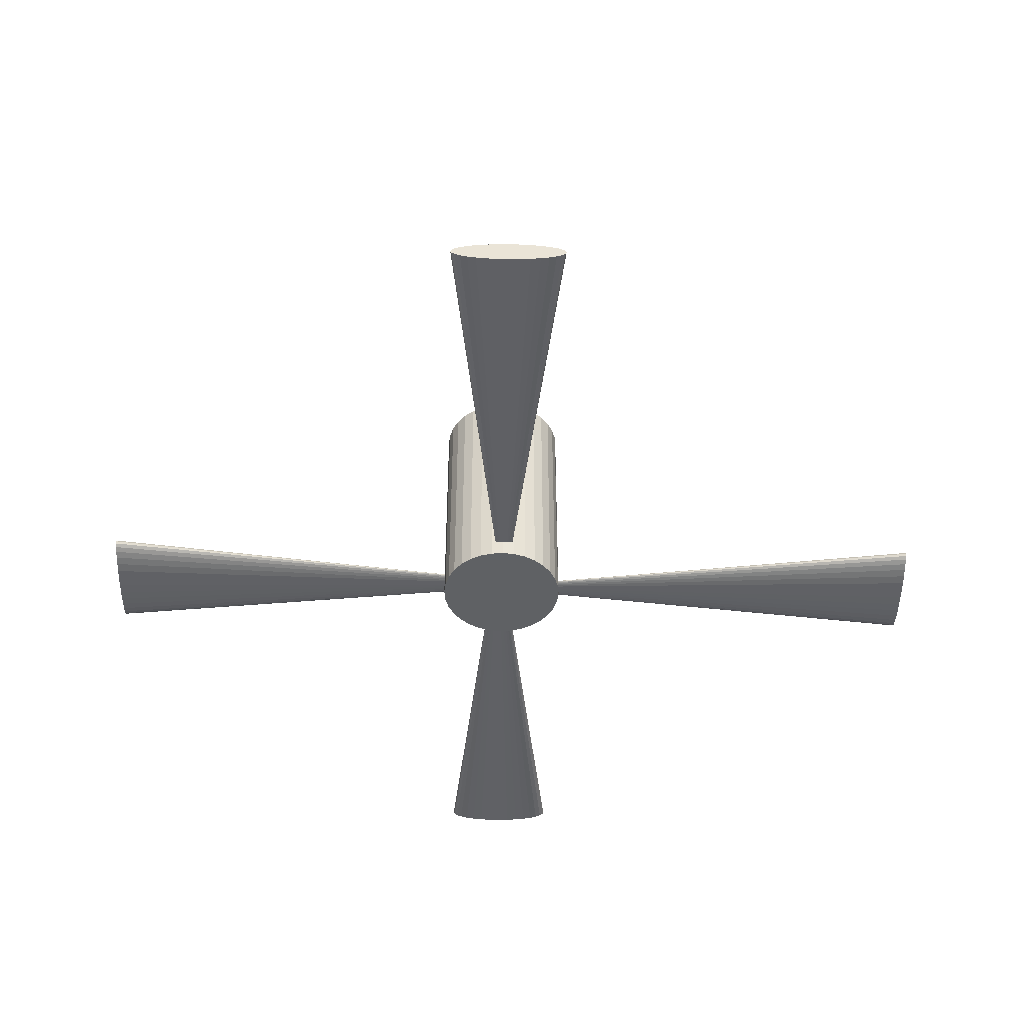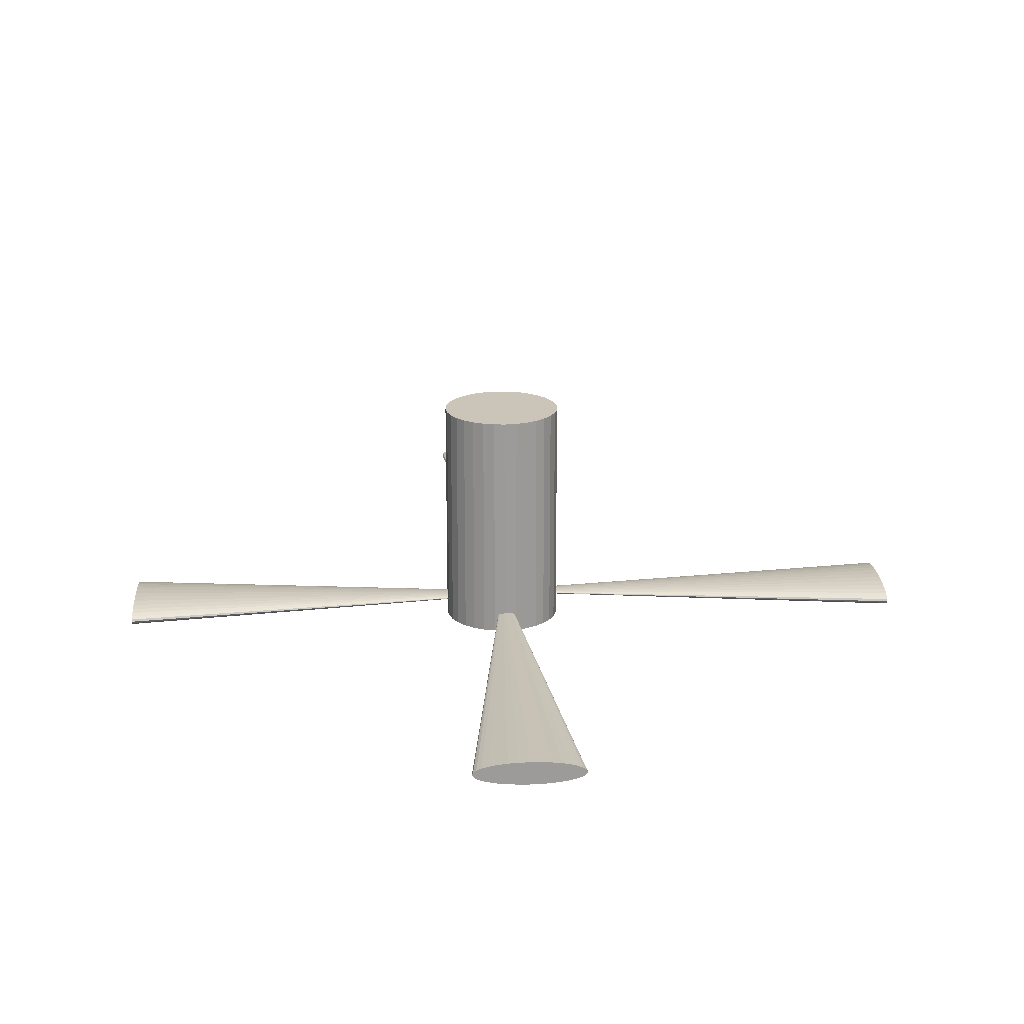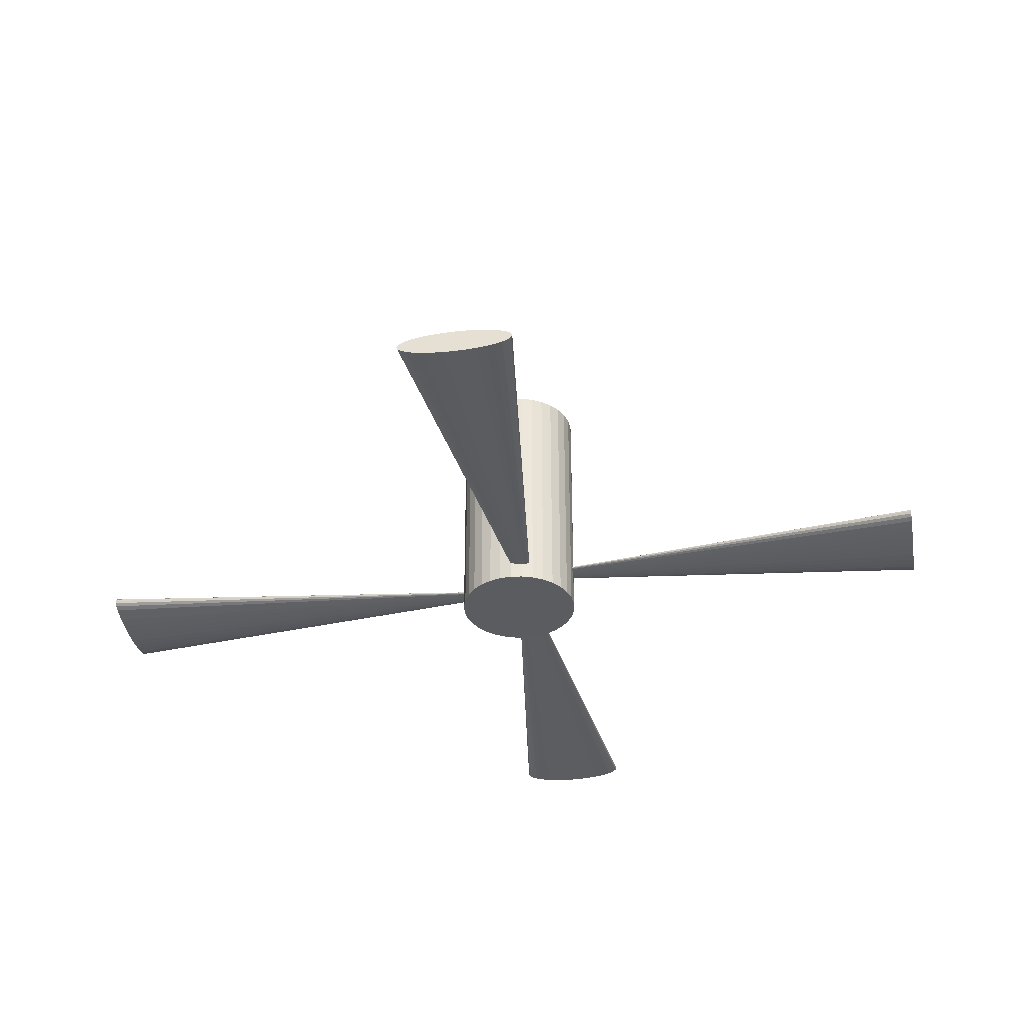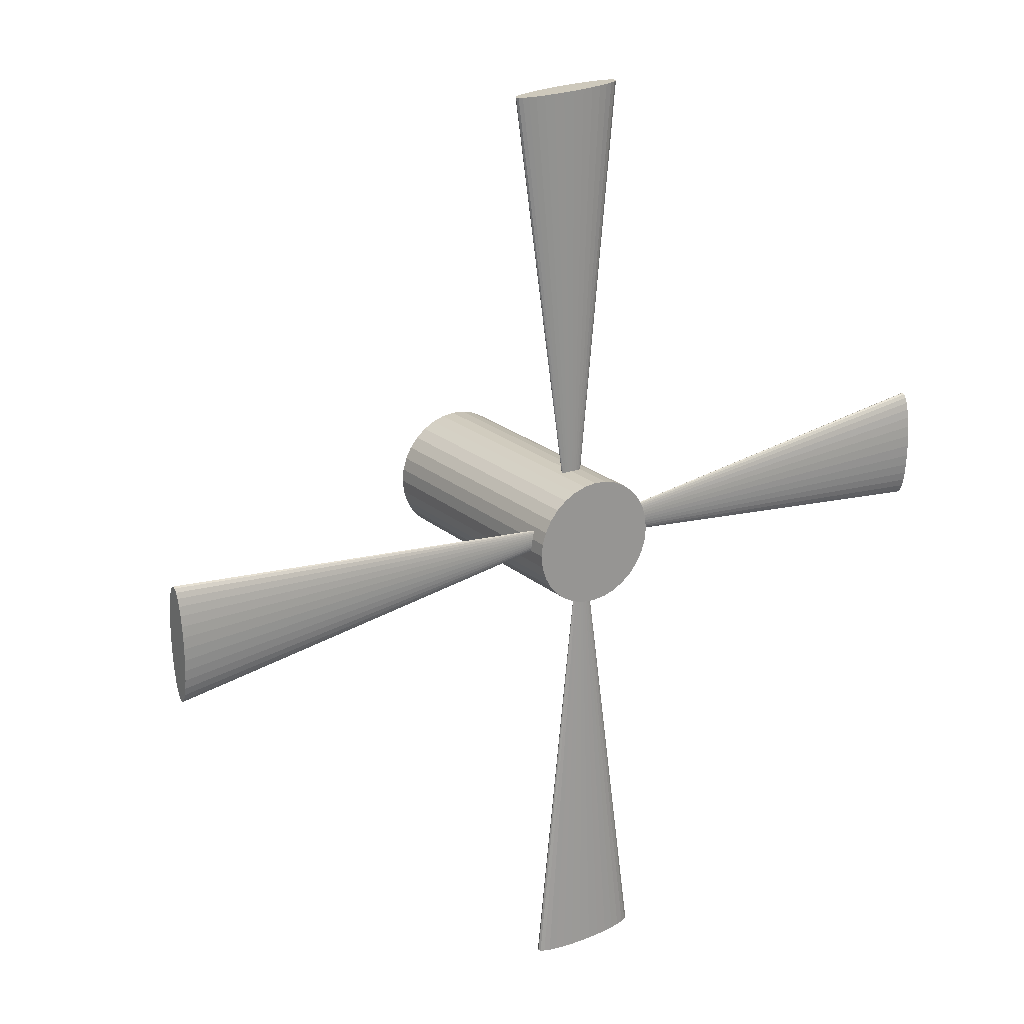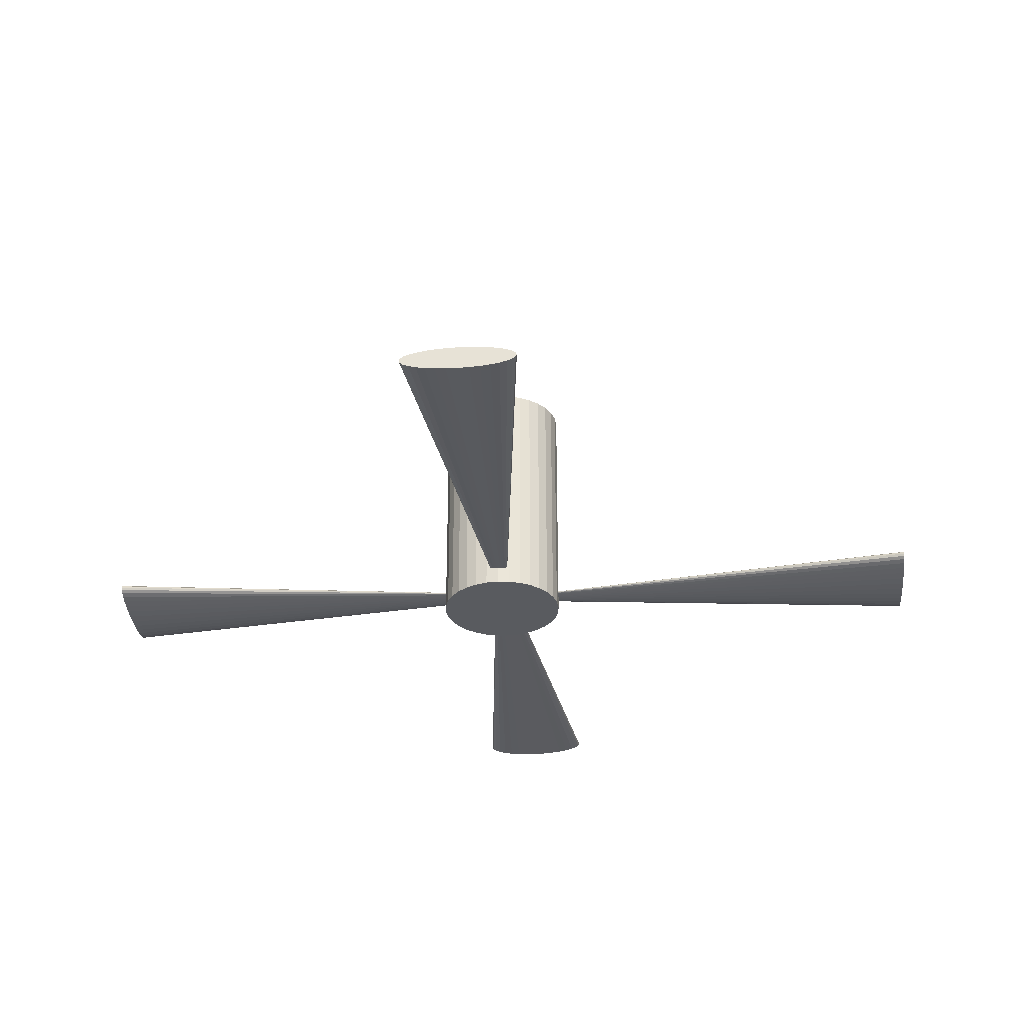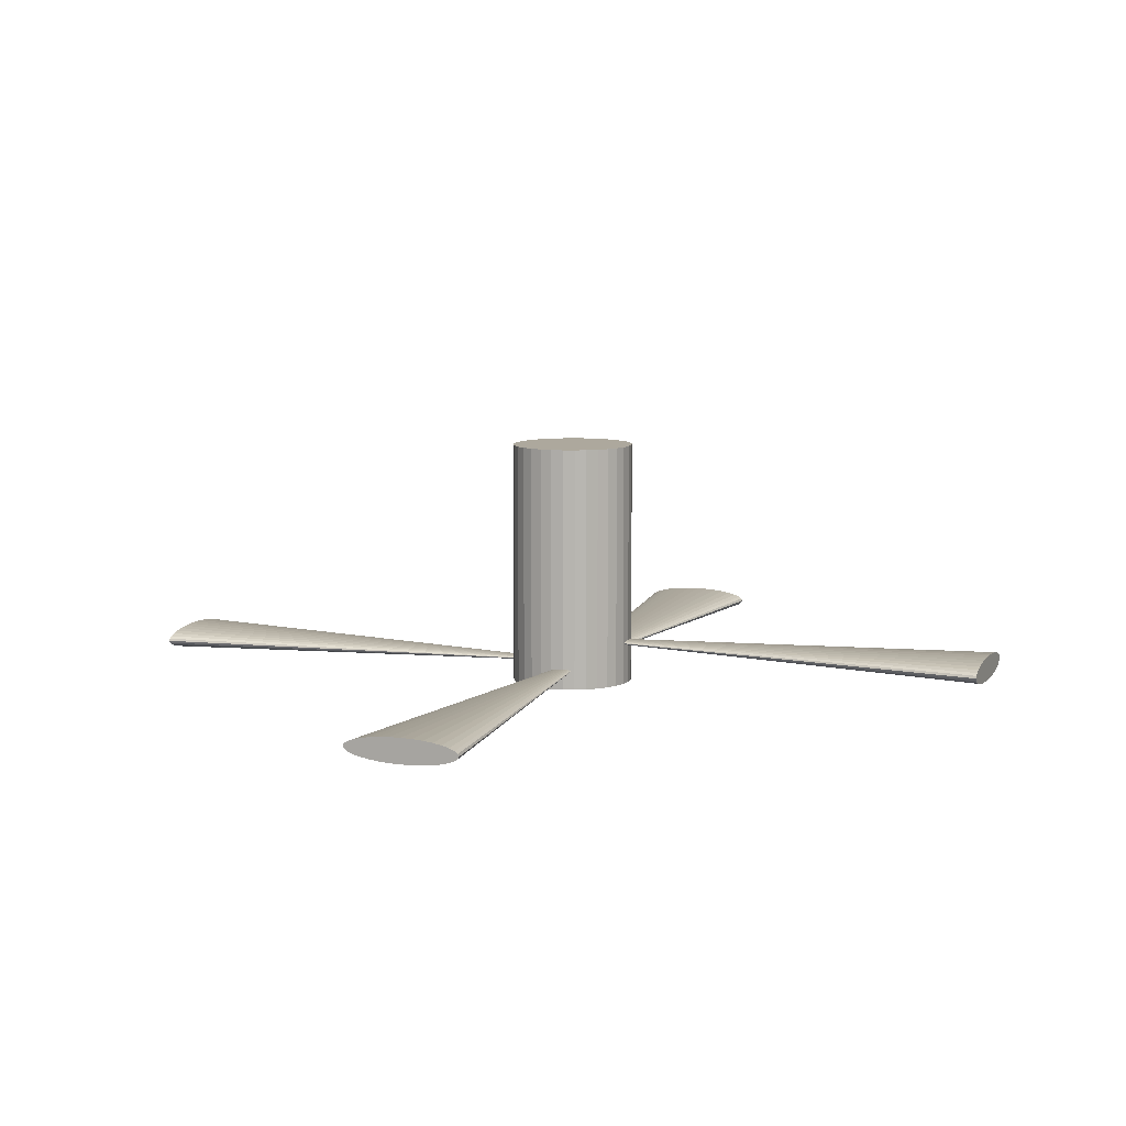
<metadata>
{"format":"obj","ext":"obj","renderer":"f3d","projection":"perspective","resolution":1024,"background":"white","views":[{"elev":-46.6,"azim":-1.7,"up":"+Z"},{"elev":20.4,"azim":-4.4,"up":"+Z"},{"elev":-35.3,"azim":98.4,"up":"+Z"},{"elev":21.9,"azim":145.0,"up":"+Y"},{"elev":-32.0,"azim":4.5,"up":"+Z"},{"elev":8.7,"azim":110.3,"up":"+Z"}]}
</metadata>
<code>
o helices_Cone_Cone.001
v -0.4891 0.009959 -0.05738
v 0.04945 0.00645 -0.04357
v -0.4892 -0.002659 -0.05712
v -0.4892 -0.01479 -0.05633
v -0.4893 -0.02598 -0.05505
v -0.4894 -0.03578 -0.05334
v -0.4894 -0.04382 -0.05124
v -0.4895 -0.0498 -0.04886
v -0.4895 -0.05348 -0.04627
v -0.4895 -0.05472 -0.04357
v -0.4895 -0.05348 -0.04088
v -0.4895 -0.0498 -0.03829
v -0.4894 -0.04382 -0.0359
v -0.4894 -0.03578 -0.03381
v -0.4893 -0.02598 -0.03209
v -0.4892 -0.01479 -0.03081
v -0.4892 -0.002659 -0.03003
v -0.4891 0.009959 -0.02976
v -0.489 0.02258 -0.03003
v -0.4889 0.03471 -0.03081
v -0.4888 0.04589 -0.03209
v -0.4888 0.0557 -0.03381
v -0.4887 0.06374 -0.0359
v -0.4887 0.06972 -0.03829
v -0.4887 0.0734 -0.04088
v -0.4886 0.07464 -0.04357
v -0.4887 0.0734 -0.04627
v -0.4887 0.06972 -0.04886
v -0.4887 0.06374 -0.05124
v -0.4888 0.0557 -0.05334
v -0.4888 0.04589 -0.05505
v -0.4889 0.03471 -0.05633
v -0.489 0.02258 -0.05712
v 0.06777 0.00067 -0.06551
v 0.06777 0.00067 0.218
v 0.06638 -0.01311 0.218
v 0.06638 -0.01311 -0.06551
v 0.06225 -0.02636 0.218
v 0.06225 -0.02636 -0.06551
v 0.05555 -0.03857 0.218
v 0.05555 -0.03857 -0.06551
v 0.04654 -0.04927 0.218
v 0.04654 -0.04927 -0.06551
v 0.03555 -0.05805 0.218
v 0.03555 -0.05805 -0.06551
v 0.02302 -0.06458 0.218
v 0.02302 -0.06458 -0.06551
v 0.009417 -0.0686 0.218
v 0.009417 -0.0686 -0.06551
v -0.004726 -0.06996 0.218
v -0.004726 -0.06996 -0.06551
v -0.01887 -0.0686 0.218
v -0.01887 -0.0686 -0.06551
v -0.03247 -0.06458 0.218
v -0.03247 -0.06458 -0.06551
v -0.045 -0.05805 0.218
v -0.045 -0.05805 -0.06551
v -0.05599 -0.04927 0.218
v -0.05599 -0.04927 -0.06551
v -0.065 -0.03857 0.218
v -0.065 -0.03857 -0.06551
v -0.0717 -0.02636 0.218
v -0.0717 -0.02636 -0.06551
v -0.07583 -0.01311 0.218
v -0.07583 -0.01311 -0.06551
v -0.07722 0.00067 0.218
v -0.07722 0.00067 -0.06551
v -0.07583 0.01445 0.218
v -0.07583 0.01445 -0.06551
v -0.0717 0.0277 0.218
v -0.0717 0.0277 -0.06551
v -0.065 0.03991 0.218
v -0.065 0.03991 -0.06551
v -0.05599 0.05061 0.218
v -0.05599 0.05061 -0.06551
v -0.045 0.05939 0.218
v -0.045 0.05939 -0.06551
v -0.03247 0.06592 0.218
v -0.03247 0.06592 -0.06551
v -0.01887 0.06994 0.218
v -0.01887 0.06994 -0.06551
v -0.004726 0.0713 0.218
v -0.004726 0.0713 -0.06551
v 0.009417 0.06994 0.218
v 0.009417 0.06994 -0.06551
v 0.02302 0.06592 0.218
v 0.02302 0.06592 -0.06551
v 0.03555 0.05939 0.218
v 0.03555 0.05939 -0.06551
v 0.04654 0.05061 0.218
v 0.04654 0.05061 -0.06551
v 0.05555 0.03991 0.218
v 0.05555 0.03991 -0.06551
v 0.06225 0.0277 0.218
v 0.06225 0.0277 -0.06551
v 0.06638 0.01445 0.218
v 0.06638 0.01445 -0.06551
v 0.004066 0.5034 -0.03098
v -0.009539 -0.03497 -0.01717
v -0.008548 0.5037 -0.03071
v -0.02068 0.504 -0.02993
v -0.03186 0.5043 -0.02865
v -0.04166 0.5045 -0.02693
v -0.0497 0.5047 -0.02484
v -0.05567 0.5049 -0.02245
v -0.05935 0.505 -0.01986
v -0.0606 0.505 -0.01717
v -0.05935 0.505 -0.01447
v -0.05567 0.5049 -0.01188
v -0.0497 0.5047 -0.009495
v -0.04166 0.5045 -0.007403
v -0.03186 0.5043 -0.005685
v -0.02068 0.504 -0.004409
v -0.008548 0.5037 -0.003623
v 0.004066 0.5034 -0.003358
v 0.01668 0.5031 -0.003623
v 0.02881 0.5028 -0.004409
v 0.03999 0.5025 -0.005685
v 0.04979 0.5022 -0.007403
v 0.05783 0.502 -0.009495
v 0.06381 0.5019 -0.01188
v 0.06749 0.5018 -0.01447
v 0.06873 0.5018 -0.01717
v 0.06749 0.5018 -0.01986
v 0.06381 0.5019 -0.02245
v 0.05783 0.502 -0.02484
v 0.04979 0.5022 -0.02693
v 0.03999 0.5025 -0.02865
v 0.02881 0.5028 -0.02993
v 0.01668 0.5031 -0.03071
v 0.505 0.002466 -0.05738
v -0.03341 0.01395 -0.04357
v 0.5053 0.01508 -0.05712
v 0.5055 0.02721 -0.05633
v 0.5058 0.03839 -0.05505
v 0.506 0.04819 -0.05334
v 0.5061 0.05624 -0.05124
v 0.5063 0.06221 -0.04886
v 0.5064 0.06589 -0.04627
v 0.5064 0.06713 -0.04357
v 0.5064 0.06589 -0.04088
v 0.5063 0.06221 -0.03829
v 0.5061 0.05624 -0.0359
v 0.506 0.04819 -0.03381
v 0.5058 0.03839 -0.03209
v 0.5055 0.02721 -0.03081
v 0.5053 0.01508 -0.03003
v 0.505 0.002466 -0.02976
v 0.5047 -0.01015 -0.03003
v 0.5045 -0.02228 -0.03081
v 0.5042 -0.03346 -0.03209
v 0.504 -0.04326 -0.03381
v 0.5039 -0.0513 -0.0359
v 0.5037 -0.05728 -0.03829
v 0.5037 -0.06096 -0.04088
v 0.5036 -0.0622 -0.04357
v 0.5037 -0.06096 -0.04627
v 0.5037 -0.05728 -0.04886
v 0.5039 -0.0513 -0.05124
v 0.504 -0.04326 -0.05334
v 0.5042 -0.03346 -0.05505
v 0.5045 -0.02228 -0.05633
v 0.5047 -0.01015 -0.05712
v -0.01069 -0.5174 -0.05738
v -0.001995 0.02111 -0.04357
v 0.001927 -0.5176 -0.05712
v 0.01406 -0.5178 -0.05633
v 0.02524 -0.5179 -0.05505
v 0.03504 -0.5181 -0.05334
v 0.04308 -0.5182 -0.05124
v 0.04906 -0.5183 -0.04886
v 0.05274 -0.5184 -0.04627
v 0.05398 -0.5184 -0.04357
v 0.05274 -0.5184 -0.04088
v 0.04906 -0.5183 -0.03829
v 0.04308 -0.5182 -0.0359
v 0.03504 -0.5181 -0.03381
v 0.02524 -0.5179 -0.03209
v 0.01406 -0.5178 -0.03081
v 0.001927 -0.5176 -0.03003
v -0.01069 -0.5174 -0.02976
v -0.02331 -0.5172 -0.03003
v -0.03544 -0.517 -0.03081
v -0.04662 -0.5168 -0.03209
v -0.05642 -0.5166 -0.03381
v -0.06446 -0.5165 -0.0359
v -0.07044 -0.5164 -0.03829
v -0.07412 -0.5163 -0.04088
v -0.07536 -0.5163 -0.04357
v -0.07412 -0.5163 -0.04627
v -0.07044 -0.5164 -0.04886
v -0.06446 -0.5165 -0.05124
v -0.05642 -0.5166 -0.05334
v -0.04662 -0.5168 -0.05505
v -0.03544 -0.517 -0.05633
v -0.02331 -0.5172 -0.05712
f 1 2 3
f 3 2 4
f 4 2 5
f 5 2 6
f 6 2 7
f 7 2 8
f 8 2 9
f 9 2 10
f 10 2 11
f 11 2 12
f 12 2 13
f 13 2 14
f 14 2 15
f 15 2 16
f 16 2 17
f 17 2 18
f 18 2 19
f 19 2 20
f 20 2 21
f 21 2 22
f 22 2 23
f 23 2 24
f 24 2 25
f 25 2 26
f 26 2 27
f 27 2 28
f 28 2 29
f 29 2 30
f 30 2 31
f 31 2 32
f 31 32 21
f 32 2 33
f 33 2 1
f 35 37 34
f 36 39 37
f 38 41 39
f 40 43 41
f 42 45 43
f 44 47 45
f 46 49 47
f 48 51 49
f 50 53 51
f 52 55 53
f 54 57 55
f 56 59 57
f 58 61 59
f 60 63 61
f 62 65 63
f 64 67 65
f 66 69 67
f 68 71 69
f 70 73 71
f 72 75 73
f 74 77 75
f 76 79 77
f 78 81 79
f 80 83 81
f 82 85 83
f 84 87 85
f 86 89 87
f 88 91 89
f 90 93 91
f 92 95 93
f 42 40 90
f 94 97 95
f 96 34 97
f 93 95 41
f 98 99 100
f 100 99 101
f 101 99 102
f 102 99 103
f 103 99 104
f 104 99 105
f 105 99 106
f 106 99 107
f 107 99 108
f 108 99 109
f 109 99 110
f 110 99 111
f 111 99 112
f 112 99 113
f 113 99 114
f 114 99 115
f 115 99 116
f 116 99 117
f 117 99 118
f 118 99 119
f 119 99 120
f 120 99 121
f 121 99 122
f 122 99 123
f 123 99 124
f 124 99 125
f 125 99 126
f 126 99 127
f 127 99 128
f 128 99 129
f 128 129 118
f 129 99 130
f 130 99 98
f 131 132 133
f 133 132 134
f 134 132 135
f 135 132 136
f 136 132 137
f 137 132 138
f 138 132 139
f 139 132 140
f 140 132 141
f 141 132 142
f 142 132 143
f 143 132 144
f 144 132 145
f 145 132 146
f 146 132 147
f 147 132 148
f 148 132 149
f 149 132 150
f 150 132 151
f 151 132 152
f 152 132 153
f 153 132 154
f 154 132 155
f 155 132 156
f 156 132 157
f 157 132 158
f 158 132 159
f 159 132 160
f 160 132 161
f 161 132 162
f 161 162 151
f 162 132 163
f 163 132 131
f 164 165 166
f 166 165 167
f 167 165 168
f 168 165 169
f 169 165 170
f 170 165 171
f 171 165 172
f 172 165 173
f 173 165 174
f 174 165 175
f 175 165 176
f 176 165 177
f 177 165 178
f 178 165 179
f 179 165 180
f 180 165 181
f 181 165 182
f 182 165 183
f 183 165 184
f 184 165 185
f 185 165 186
f 186 165 187
f 187 165 188
f 188 165 189
f 189 165 190
f 190 165 191
f 191 165 192
f 192 165 193
f 193 165 194
f 194 165 195
f 194 195 184
f 195 165 196
f 196 165 164
f 33 1 18
f 1 3 17
f 3 4 17
f 4 5 16
f 17 4 16
f 5 6 14
f 6 7 13
f 7 8 13
f 8 9 12
f 13 8 12
f 9 10 11
f 11 12 9
f 13 14 6
f 14 15 5
f 15 16 5
f 17 18 1
f 18 19 33
f 19 20 33
f 20 21 32
f 33 20 32
f 21 22 30
f 22 23 29
f 23 24 29
f 24 25 28
f 29 24 28
f 25 26 27
f 27 28 25
f 29 30 22
f 30 31 21
f 35 36 37
f 36 38 39
f 38 40 41
f 40 42 43
f 42 44 45
f 44 46 47
f 46 48 49
f 48 50 51
f 50 52 53
f 52 54 55
f 54 56 57
f 56 58 59
f 58 60 61
f 60 62 63
f 62 64 65
f 64 66 67
f 66 68 69
f 68 70 71
f 70 72 73
f 72 74 75
f 74 76 77
f 76 78 79
f 78 80 81
f 80 82 83
f 82 84 85
f 84 86 87
f 86 88 89
f 88 90 91
f 90 92 93
f 92 94 95
f 38 36 94
f 36 35 94
f 35 96 94
f 94 92 38
f 92 90 40
f 38 92 40
f 90 88 42
f 88 86 44
f 42 88 44
f 86 84 48
f 84 82 50
f 82 80 52
f 80 78 54
f 78 76 54
f 76 74 56
f 54 76 56
f 74 72 58
f 72 70 60
f 58 72 60
f 70 68 62
f 68 66 62
f 66 64 62
f 62 60 70
f 58 56 74
f 54 52 80
f 52 50 82
f 50 48 84
f 48 46 86
f 46 44 86
f 94 96 97
f 96 35 34
f 97 34 37
f 37 39 97
f 39 41 95
f 97 39 95
f 41 43 91
f 43 45 89
f 45 47 89
f 47 49 87
f 89 47 87
f 49 51 83
f 51 53 81
f 53 55 81
f 55 57 79
f 81 55 79
f 57 59 75
f 59 61 73
f 61 63 73
f 63 65 71
f 73 63 71
f 65 67 69
f 69 71 65
f 73 75 59
f 75 77 57
f 77 79 57
f 81 83 51
f 83 85 49
f 85 87 49
f 89 91 43
f 91 93 41
f 130 98 115
f 98 100 114
f 100 101 114
f 101 102 113
f 114 101 113
f 102 103 111
f 103 104 110
f 104 105 110
f 105 106 109
f 110 105 109
f 106 107 108
f 108 109 106
f 110 111 103
f 111 112 102
f 112 113 102
f 114 115 98
f 115 116 130
f 116 117 130
f 117 118 129
f 130 117 129
f 118 119 127
f 119 120 126
f 120 121 126
f 121 122 125
f 126 121 125
f 122 123 124
f 124 125 122
f 126 127 119
f 127 128 118
f 163 131 148
f 131 133 147
f 133 134 147
f 134 135 146
f 147 134 146
f 135 136 144
f 136 137 143
f 137 138 143
f 138 139 142
f 143 138 142
f 139 140 141
f 141 142 139
f 143 144 136
f 144 145 135
f 145 146 135
f 147 148 131
f 148 149 163
f 149 150 163
f 150 151 162
f 163 150 162
f 151 152 160
f 152 153 159
f 153 154 159
f 154 155 158
f 159 154 158
f 155 156 157
f 157 158 155
f 159 160 152
f 160 161 151
f 196 164 181
f 164 166 180
f 166 167 180
f 167 168 179
f 180 167 179
f 168 169 177
f 169 170 176
f 170 171 176
f 171 172 175
f 176 171 175
f 172 173 174
f 174 175 172
f 176 177 169
f 177 178 168
f 178 179 168
f 180 181 164
f 181 182 196
f 182 183 196
f 183 184 195
f 196 183 195
f 184 185 193
f 185 186 192
f 186 187 192
f 187 188 191
f 192 187 191
f 188 189 190
f 190 191 188
f 192 193 185
f 193 194 184

</code>
